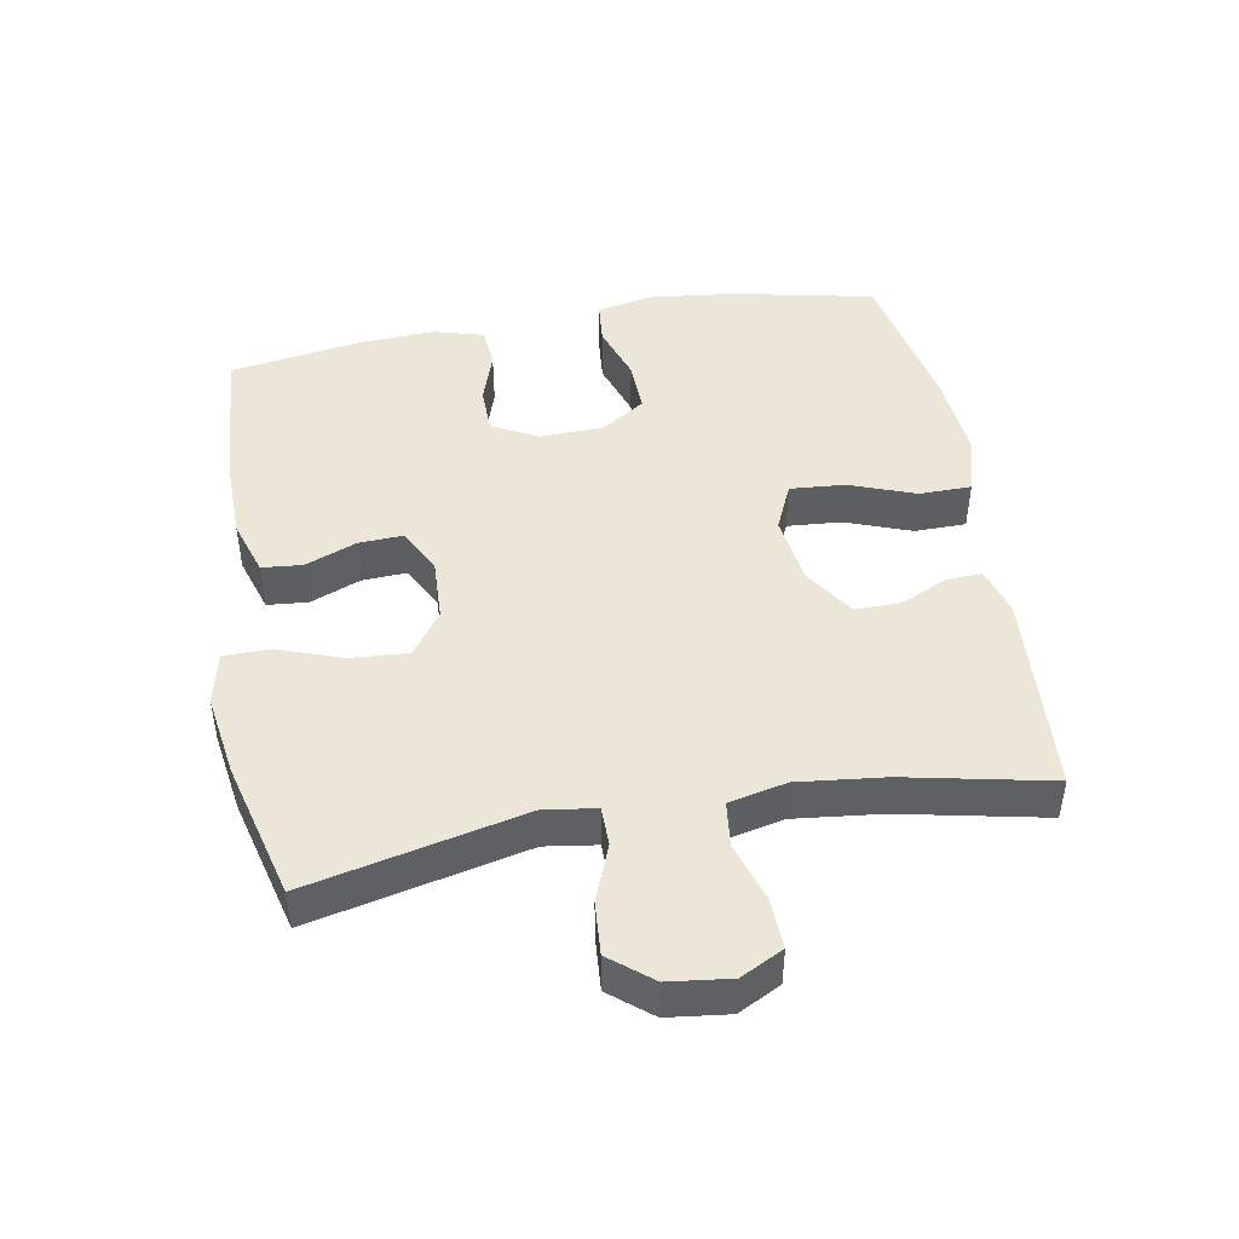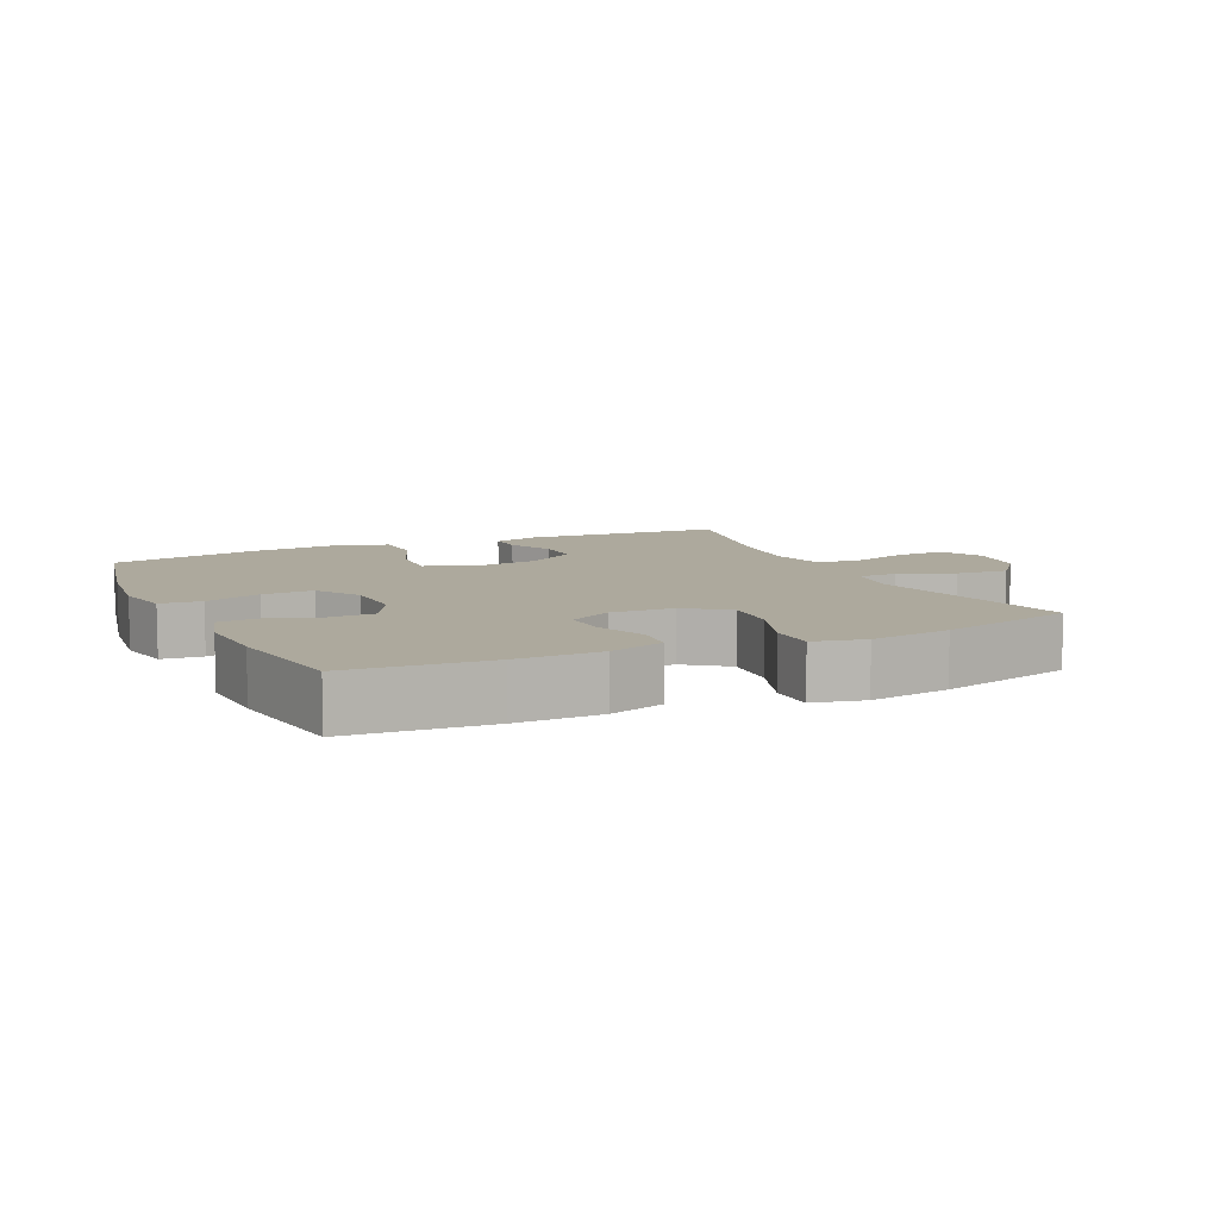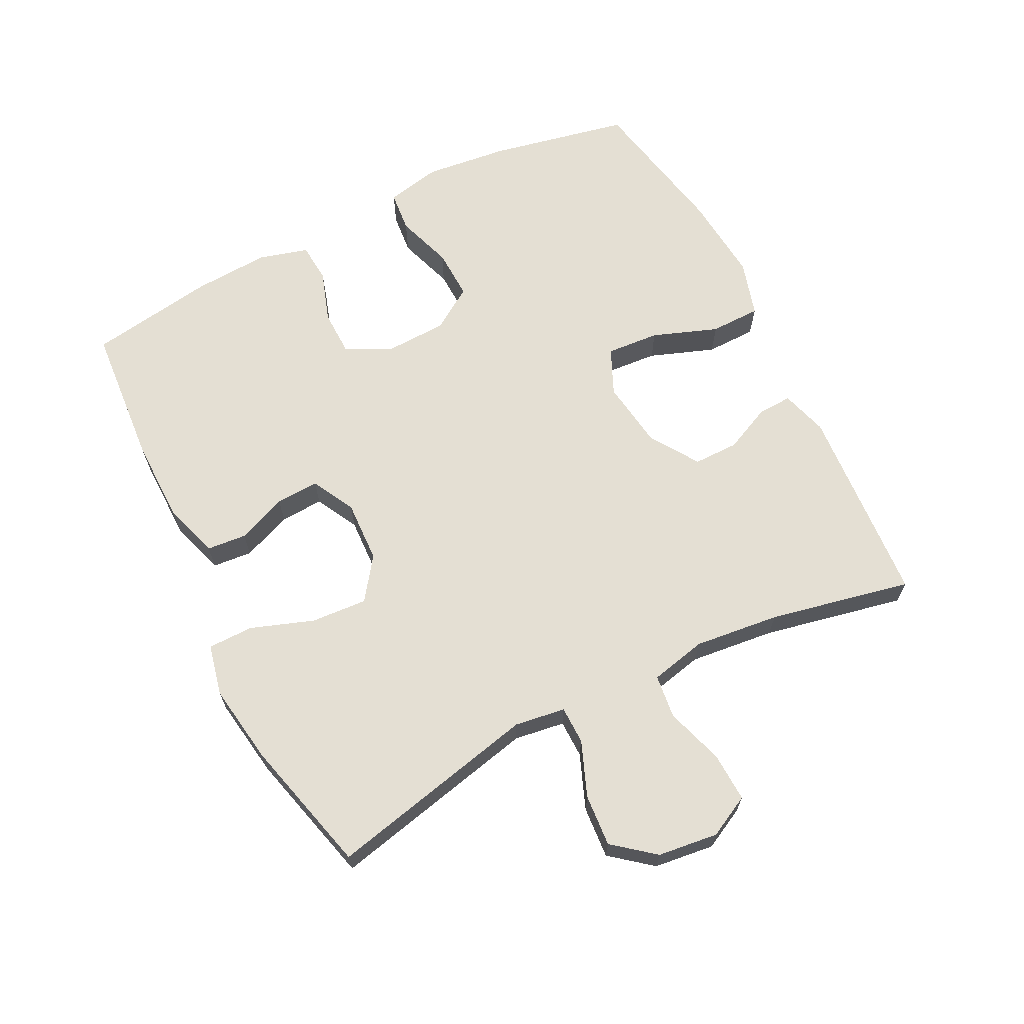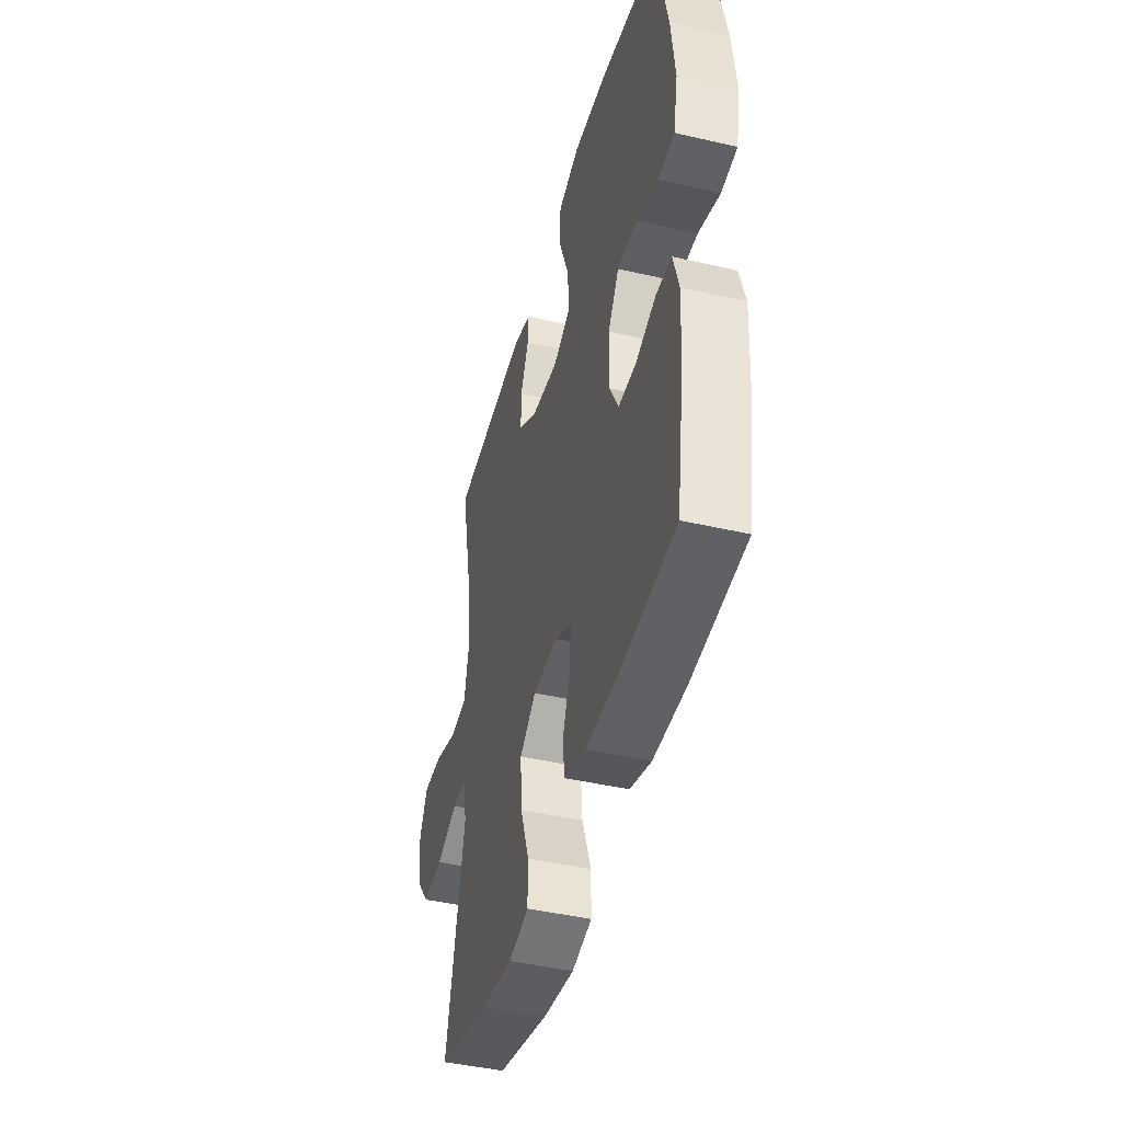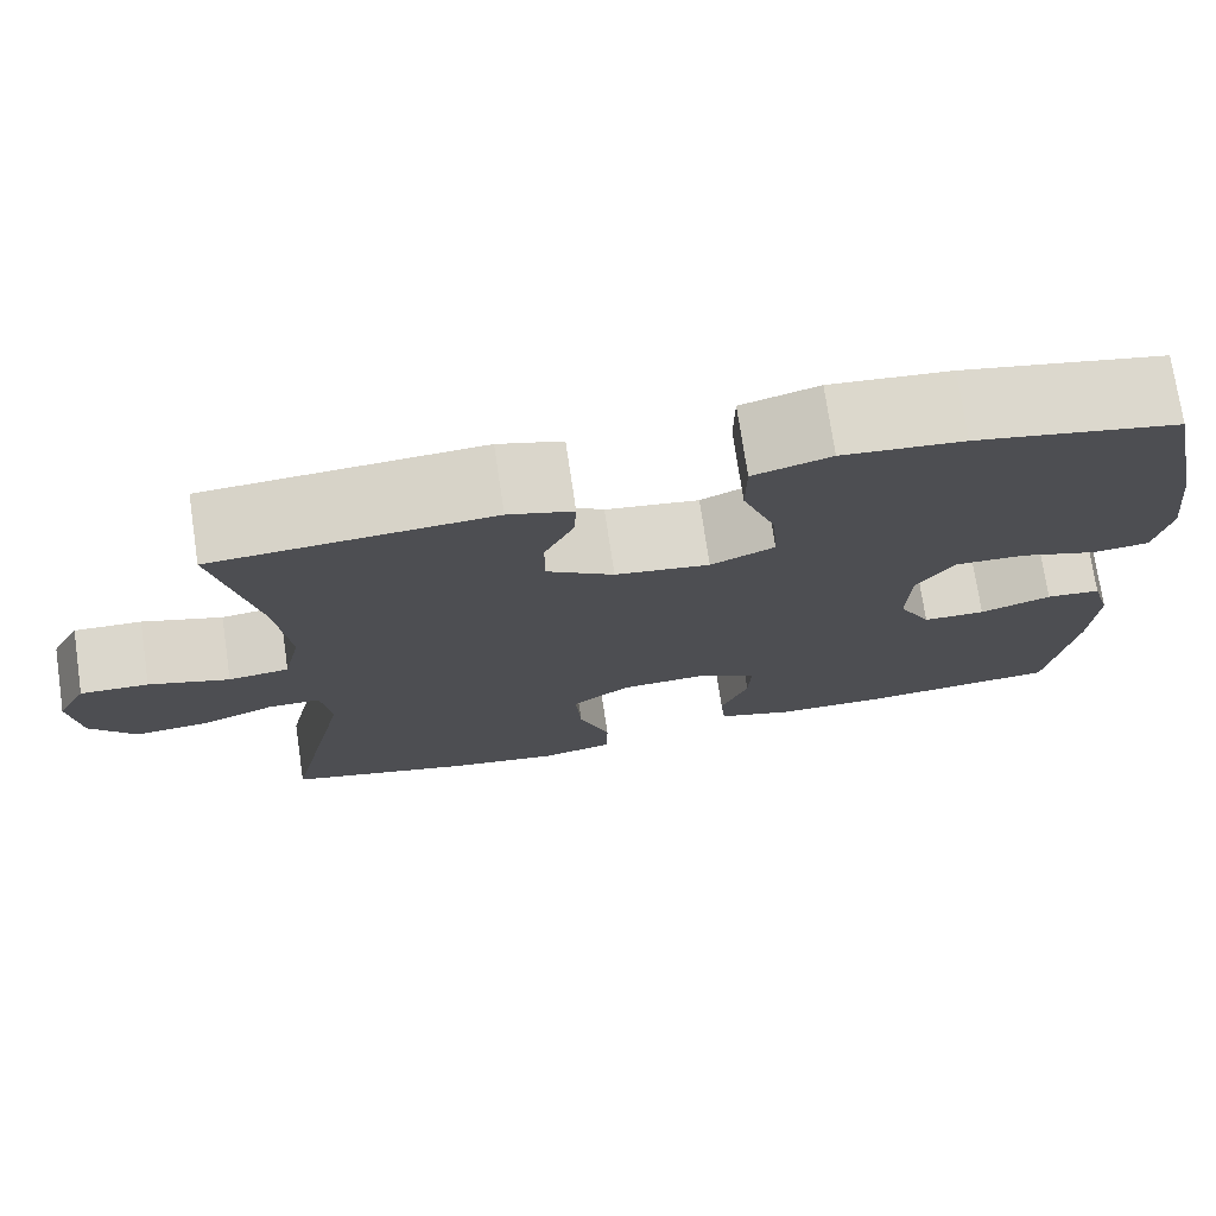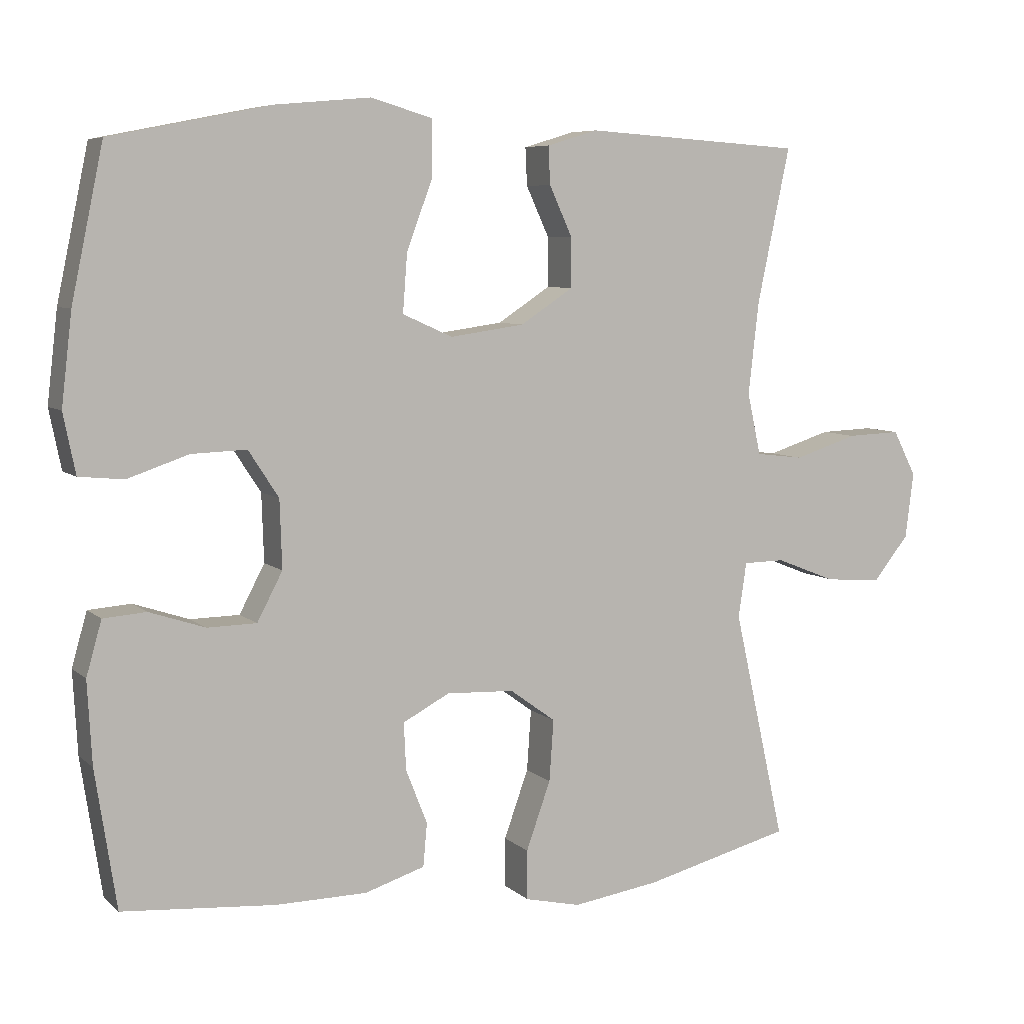
<metadata>
{"format":"obj","ext":"obj","renderer":"f3d","projection":"perspective","resolution":1024,"background":"white","views":[{"elev":46.4,"azim":-100.2,"up":"+Y"},{"elev":8.8,"azim":155.1,"up":"+Y"},{"elev":66.5,"azim":-116.8,"up":"+Y"},{"elev":-43.8,"azim":74.8,"up":"+Z"},{"elev":74.2,"azim":-8.5,"up":"+Z"},{"elev":6.8,"azim":155.4,"up":"+Z"}]}
</metadata>
<code>
o path1280
v -0.2766 0.0375 -0.5516
v -0.1526 0.0375 -0.5703
v -0.07333 0.0375 -0.5523
v -0.07295 0.0375 -0.4819
v -0.1075 0.0375 -0.385
v -0.1137 0.0375 -0.298
v -0.04884 0.0375 -0.2509
v 0.04711 0.0375 -0.2466
v 0.1135 0.0375 -0.2817
v 0.1102 0.0375 -0.3487
v 0.07985 0.0375 -0.4258
v 0.08546 0.0375 -0.4872
v 0.1706 0.0375 -0.5141
v 0.3003 0.0375 -0.5154
v 0.5167 0.0375 -0.4983
v 0.5466 0.0375 -0.3027
v 0.5531 0.0375 -0.1856
v 0.5313 0.0375 -0.109
v 0.4705 0.0375 -0.1044
v 0.3911 0.0375 -0.1308
v 0.3216 0.0375 -0.1294
v 0.2857 0.0375 -0.06103
v 0.2887 0.0375 0.03547
v 0.3316 0.0375 0.1016
v 0.4097 0.0375 0.09887
v 0.4963 0.0375 0.06951
v 0.5596 0.0375 0.07572
v 0.5768 0.0375 0.1604
v 0.5618 0.0375 0.289
v 0.5167 0.0375 0.5034
v 0.2899 0.0375 0.5487
v 0.1549 0.0375 0.561
v 0.0686 0.0375 0.5357
v 0.0678 0.0375 0.4579
v 0.1049 0.0375 0.3576
v 0.1113 0.0375 0.2755
v 0.04036 0.0375 0.2437
v -0.06496 0.0375 0.2586
v -0.1395 0.0375 0.3077
v -0.1396 0.0375 0.3772
v -0.1068 0.0375 0.4486
v -0.1043 0.0375 0.5021
v -0.1762 0.0375 0.5238
v -0.4852 0.0375 0.5034
v -0.439 0.0375 0.2845
v -0.4242 0.0375 0.1528
v -0.4435 0.0375 0.06532
v -0.5111 0.0375 0.0573
v -0.6009 0.0375 0.08595
v -0.6769 0.0375 0.08904
v -0.71 0.0375 0.02451
v -0.6984 0.0375 -0.06879
v -0.6476 0.0375 -0.1318
v -0.5669 0.0375 -0.1257
v -0.4822 0.0375 -0.09219
v -0.4236 0.0375 -0.09309
v -0.4121 0.0375 -0.1712
v -0.4852 0.0375 -0.4983
v -0.2766 -0.0375 -0.5516
v -0.1526 -0.0375 -0.5703
v -0.07333 -0.0375 -0.5523
v -0.07295 -0.0375 -0.4819
v -0.1075 -0.0375 -0.385
v -0.1137 -0.0375 -0.298
v -0.04884 -0.0375 -0.2509
v 0.04711 -0.0375 -0.2466
v 0.1135 -0.0375 -0.2817
v 0.1102 -0.0375 -0.3487
v 0.07985 -0.0375 -0.4258
v 0.08546 -0.0375 -0.4872
v 0.1706 -0.0375 -0.5141
v 0.3003 -0.0375 -0.5154
v 0.5167 -0.0375 -0.4983
v 0.5466 -0.0375 -0.3027
v 0.5531 -0.0375 -0.1856
v 0.5313 -0.0375 -0.109
v 0.4705 -0.0375 -0.1044
v 0.3911 -0.0375 -0.1308
v 0.3216 -0.0375 -0.1294
v 0.2857 -0.0375 -0.06103
v 0.2887 -0.0375 0.03547
v 0.3316 -0.0375 0.1016
v 0.4097 -0.0375 0.09887
v 0.4963 -0.0375 0.06951
v 0.5596 -0.0375 0.07572
v 0.5768 -0.0375 0.1604
v 0.5618 -0.0375 0.289
v 0.5167 -0.0375 0.5034
v 0.2899 -0.0375 0.5487
v 0.1549 -0.0375 0.561
v 0.0686 -0.0375 0.5357
v 0.0678 -0.0375 0.4579
v 0.1049 -0.0375 0.3576
v 0.1113 -0.0375 0.2755
v 0.04036 -0.0375 0.2437
v -0.06496 -0.0375 0.2586
v -0.1395 -0.0375 0.3077
v -0.1396 -0.0375 0.3772
v -0.1068 -0.0375 0.4486
v -0.1043 -0.0375 0.5021
v -0.1762 -0.0375 0.5238
v -0.4852 -0.0375 0.5034
v -0.439 -0.0375 0.2845
v -0.4242 -0.0375 0.1528
v -0.4435 -0.0375 0.06532
v -0.5111 -0.0375 0.0573
v -0.6009 -0.0375 0.08595
v -0.6769 -0.0375 0.08904
v -0.71 -0.0375 0.02451
v -0.6984 -0.0375 -0.06879
v -0.6476 -0.0375 -0.1318
v -0.5669 -0.0375 -0.1257
v -0.4822 -0.0375 -0.09219
v -0.4236 -0.0375 -0.09309
v -0.4121 -0.0375 -0.1712
v -0.4852 -0.0375 -0.4983
v -0.2766 0.0375 -0.5516
v -0.1526 0.0375 -0.5703
v -0.07333 0.0375 -0.5523
v -0.07333 0.0375 -0.5523
v -0.07295 0.0375 -0.4819
v 0.1706 0.0375 -0.5141
v 0.3003 0.0375 -0.5154
v 0.08546 0.0375 -0.4872
v 0.08546 0.0375 -0.4872
v -0.4852 0.0375 -0.4983
v -0.4852 0.0375 -0.4983
v 0.5167 0.0375 -0.4983
v 0.5167 0.0375 -0.4983
v 0.07985 0.0375 -0.4258
v -0.1075 0.0375 -0.385
v 0.1102 0.0375 -0.3487
v 0.5466 0.0375 -0.3027
v -0.1137 0.0375 -0.298
v 0.1135 0.0375 -0.2817
v 0.1135 0.0375 -0.2817
v 0.5531 0.0375 -0.1856
v -0.04884 0.0375 -0.2509
v -0.4121 0.0375 -0.1712
v 0.04711 0.0375 -0.2466
v 0.5313 0.0375 -0.109
v 0.5313 0.0375 -0.109
v -0.4236 0.0375 -0.09309
v -0.4236 0.0375 -0.09309
v 0.3911 0.0375 -0.1308
v 0.3216 0.0375 -0.1294
v 0.3216 0.0375 -0.1294
v -0.6984 0.0375 -0.06879
v -0.6476 0.0375 -0.1318
v -0.5669 0.0375 -0.1257
v 0.4705 0.0375 -0.1044
v 0.2857 0.0375 -0.06103
v -0.4822 0.0375 -0.09219
v -0.71 0.0375 0.02451
v 0.2887 0.0375 0.03547
v -0.6769 0.0375 0.08904
v -0.6769 0.0375 0.08904
v 0.3316 0.0375 0.1016
v -0.6009 0.0375 0.08595
v -0.5111 0.0375 0.0573
v -0.4435 0.0375 0.06532
v -0.4435 0.0375 0.06532
v -0.4242 0.0375 0.1528
v 0.4097 0.0375 0.09887
v 0.4963 0.0375 0.06951
v 0.5596 0.0375 0.07572
v 0.5596 0.0375 0.07572
v 0.5768 0.0375 0.1604
v -0.439 0.0375 0.2845
v 0.5618 0.0375 0.289
v 0.04036 0.0375 0.2437
v -0.06496 0.0375 0.2586
v 0.1113 0.0375 0.2755
v 0.1113 0.0375 0.2755
v -0.1395 0.0375 0.3077
v 0.1049 0.0375 0.3576
v -0.1396 0.0375 0.3772
v 0.0678 0.0375 0.4579
v -0.1068 0.0375 0.4486
v -0.4852 0.0375 0.5034
v -0.4852 0.0375 0.5034
v -0.1043 0.0375 0.5021
v -0.1043 0.0375 0.5021
v 0.0686 0.0375 0.5357
v 0.0686 0.0375 0.5357
v 0.5167 0.0375 0.5034
v 0.5167 0.0375 0.5034
v -0.1762 0.0375 0.5238
v 0.2899 0.0375 0.5487
v 0.1549 0.0375 0.561
v -0.2766 -0.0375 -0.5516
v -0.1526 -0.0375 -0.5703
v -0.07333 -0.0375 -0.5523
v -0.07333 -0.0375 -0.5523
v -0.07295 -0.0375 -0.4819
v 0.1706 -0.0375 -0.5141
v 0.3003 -0.0375 -0.5154
v 0.08546 -0.0375 -0.4872
v 0.08546 -0.0375 -0.4872
v -0.4852 -0.0375 -0.4983
v -0.4852 -0.0375 -0.4983
v 0.5167 -0.0375 -0.4983
v 0.5167 -0.0375 -0.4983
v 0.07985 -0.0375 -0.4258
v -0.1075 -0.0375 -0.385
v 0.1102 -0.0375 -0.3487
v 0.5466 -0.0375 -0.3027
v -0.1137 -0.0375 -0.298
v 0.1135 -0.0375 -0.2817
v 0.1135 -0.0375 -0.2817
v 0.5531 -0.0375 -0.1856
v -0.04884 -0.0375 -0.2509
v -0.4121 -0.0375 -0.1712
v 0.04711 -0.0375 -0.2466
v 0.5313 -0.0375 -0.109
v 0.5313 -0.0375 -0.109
v -0.4236 -0.0375 -0.09309
v -0.4236 -0.0375 -0.09309
v 0.3911 -0.0375 -0.1308
v 0.3216 -0.0375 -0.1294
v 0.3216 -0.0375 -0.1294
v -0.6984 -0.0375 -0.06879
v -0.6476 -0.0375 -0.1318
v -0.5669 -0.0375 -0.1257
v 0.4705 -0.0375 -0.1044
v 0.2857 -0.0375 -0.06103
v -0.4822 -0.0375 -0.09219
v -0.71 -0.0375 0.02451
v 0.2887 -0.0375 0.03547
v -0.6769 -0.0375 0.08904
v -0.6769 -0.0375 0.08904
v 0.3316 -0.0375 0.1016
v -0.6009 -0.0375 0.08595
v -0.5111 -0.0375 0.0573
v -0.4435 -0.0375 0.06532
v -0.4435 -0.0375 0.06532
v -0.4242 -0.0375 0.1528
v 0.4097 -0.0375 0.09887
v 0.4963 -0.0375 0.06951
v 0.5596 -0.0375 0.07572
v 0.5596 -0.0375 0.07572
v 0.5768 -0.0375 0.1604
v -0.439 -0.0375 0.2845
v 0.5618 -0.0375 0.289
v 0.04036 -0.0375 0.2437
v -0.06496 -0.0375 0.2586
v 0.1113 -0.0375 0.2755
v 0.1113 -0.0375 0.2755
v -0.1395 -0.0375 0.3077
v 0.1049 -0.0375 0.3576
v -0.1396 -0.0375 0.3772
v 0.0678 -0.0375 0.4579
v -0.1068 -0.0375 0.4486
v -0.4852 -0.0375 0.5034
v -0.4852 -0.0375 0.5034
v -0.1043 -0.0375 0.5021
v -0.1043 -0.0375 0.5021
v 0.0686 -0.0375 0.5357
v 0.0686 -0.0375 0.5357
v 0.5167 -0.0375 0.5034
v 0.5167 -0.0375 0.5034
v -0.1762 -0.0375 0.5238
v 0.2899 -0.0375 0.5487
v 0.1549 -0.0375 0.561
f 217 235 227
f 219 211 225
f 208 212 213
f 244 238 242
f 213 212 217
f 212 246 217
f 209 226 214
f 191 213 200
f 214 229 245
f 195 192 193
f 191 208 213
f 243 262 254
f 209 206 197
f 262 253 256
f 237 249 243
f 219 220 207
f 235 246 237
f 250 264 252
f 228 233 230
f 247 263 250
f 197 220 209
f 222 233 228
f 192 205 191
f 229 232 247
f 246 249 237
f 208 191 205
f 232 263 247
f 225 211 215
f 212 245 246
f 238 244 232
f 245 229 247
f 263 244 260
f 238 239 242
f 229 214 226
f 252 264 258
f 227 234 224
f 251 253 262
f 214 245 212
f 224 222 223
f 207 211 219
f 250 263 264
f 224 233 222
f 243 251 262
f 234 233 224
f 217 246 235
f 243 249 251
f 244 263 232
f 226 209 220
f 242 239 240
f 204 196 206
f 227 235 234
f 202 207 197
f 197 206 196
f 207 220 197
f 205 192 195
f 198 196 204
f 1 2 60 59
f 2 120 194 60
f 3 4 62 61
f 13 14 72 71
f 125 13 71 199
f 127 1 59 201
f 14 129 203 72
f 11 12 70 69
f 4 5 63 62
f 10 11 69 68
f 15 16 74 73
f 5 6 64 63
f 136 10 68 210
f 16 17 75 74
f 6 7 65 64
f 57 58 116 115
f 8 9 67 66
f 7 8 66 65
f 17 142 216 75
f 144 57 115 218
f 20 147 221 78
f 52 53 111 110
f 53 54 112 111
f 19 20 78 77
f 18 19 77 76
f 21 22 80 79
f 54 55 113 112
f 55 56 114 113
f 51 52 110 109
f 22 23 81 80
f 157 51 109 231
f 23 24 82 81
f 49 50 108 107
f 48 49 107 106
f 162 48 106 236
f 46 47 105 104
f 25 26 84 83
f 26 167 241 84
f 27 28 86 85
f 24 25 83 82
f 45 46 104 103
f 28 29 87 86
f 37 38 96 95
f 174 37 95 248
f 38 39 97 96
f 35 36 94 93
f 39 40 98 97
f 34 35 93 92
f 40 41 99 98
f 181 45 103 255
f 41 183 257 99
f 185 34 92 259
f 29 187 261 87
f 42 43 101 100
f 43 44 102 101
f 30 31 89 88
f 32 33 91 90
f 31 32 90 89
f 143 153 161
f 145 151 137
f 134 139 138
f 170 168 164
f 139 143 138
f 138 143 172
f 135 140 152
f 117 126 139
f 140 171 155
f 121 119 118
f 117 139 134
f 169 180 188
f 135 123 132
f 188 182 179
f 163 169 175
f 145 133 146
f 161 163 172
f 176 178 190
f 154 156 159
f 173 176 189
f 123 135 146
f 148 154 159
f 118 117 131
f 155 173 158
f 172 163 175
f 134 131 117
f 158 173 189
f 151 141 137
f 138 172 171
f 164 158 170
f 171 173 155
f 189 186 170
f 164 168 165
f 155 152 140
f 178 184 190
f 153 150 160
f 177 188 179
f 140 138 171
f 150 149 148
f 133 145 137
f 176 190 189
f 150 148 159
f 169 188 177
f 160 150 159
f 143 161 172
f 169 177 175
f 170 158 189
f 152 146 135
f 168 166 165
f 130 132 122
f 153 160 161
f 128 123 133
f 123 122 132
f 133 123 146
f 131 121 118
f 124 130 122

</code>
